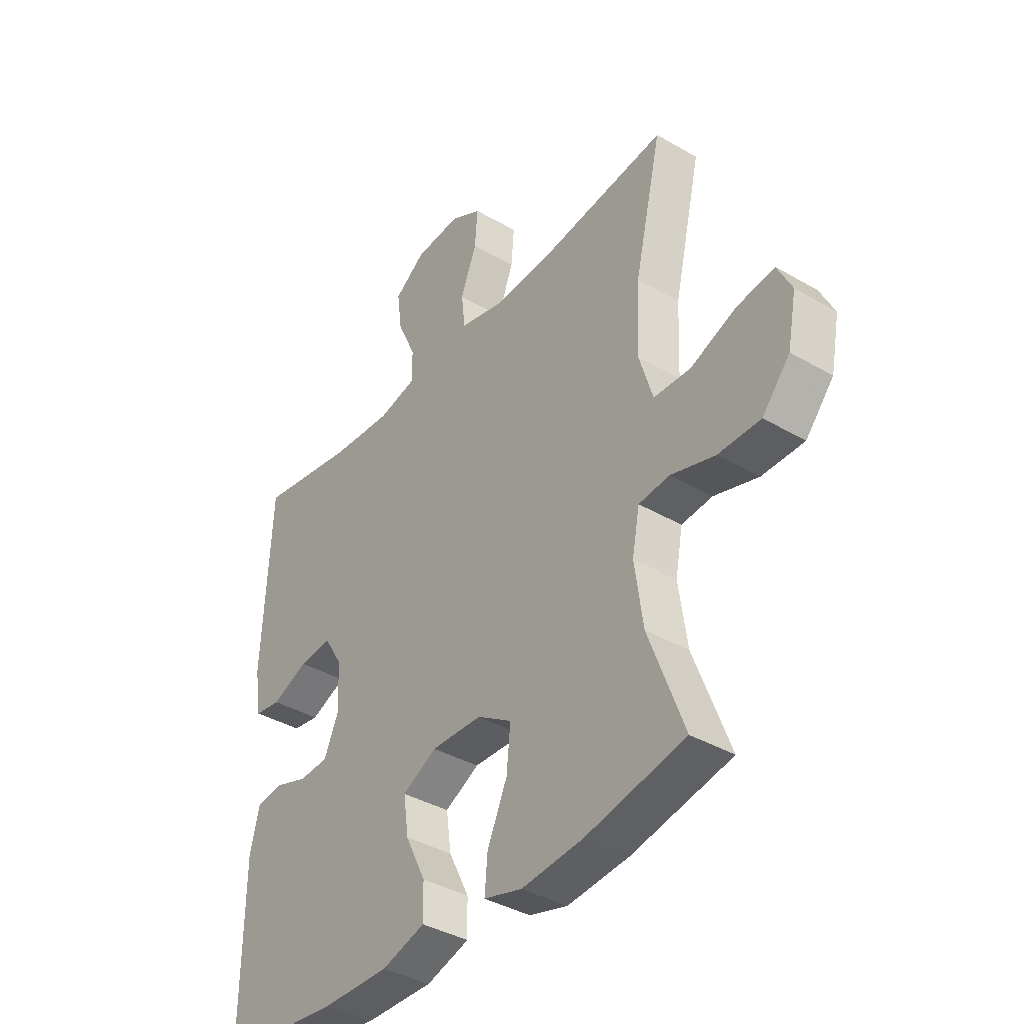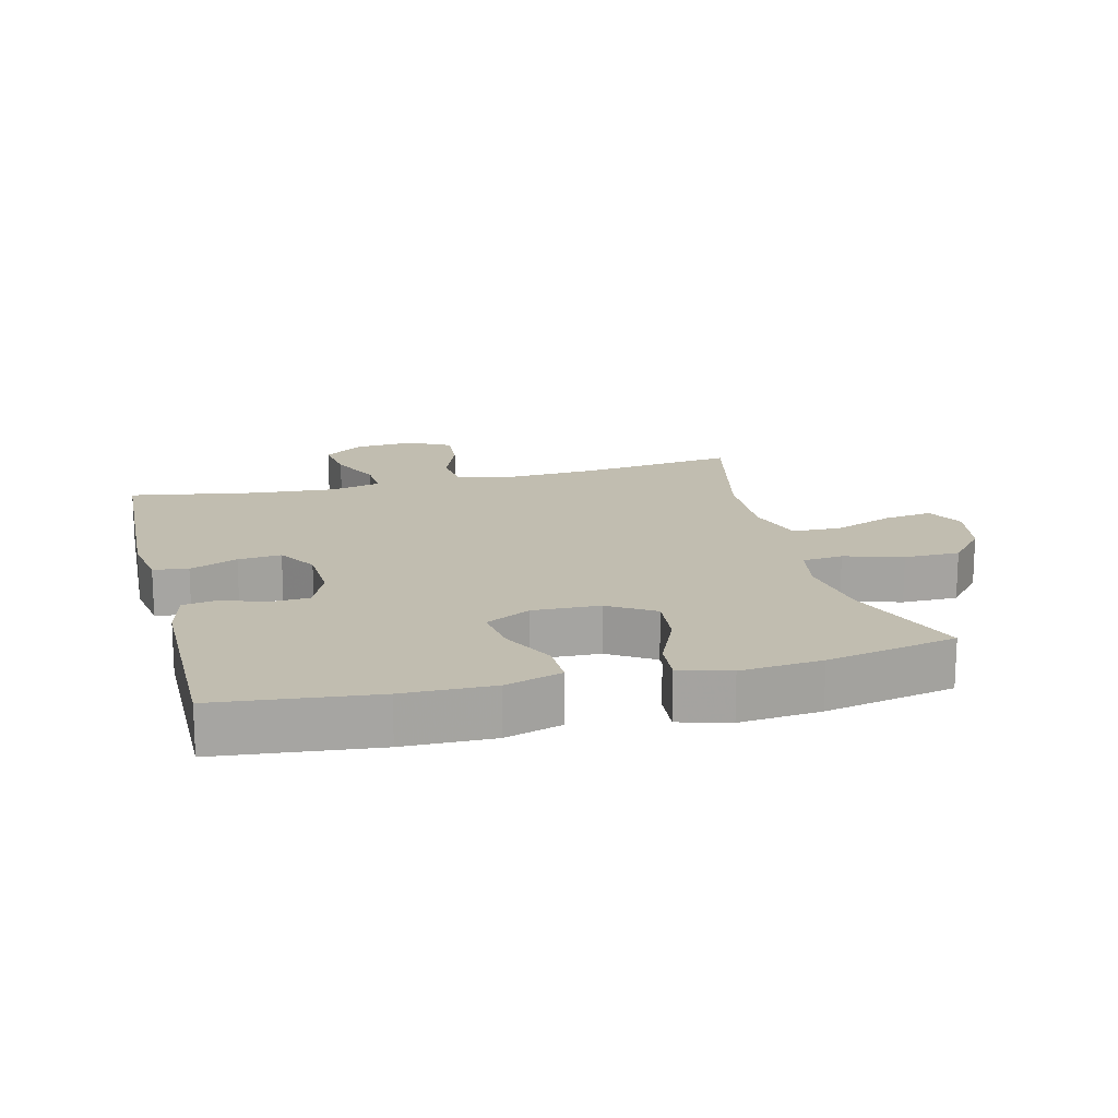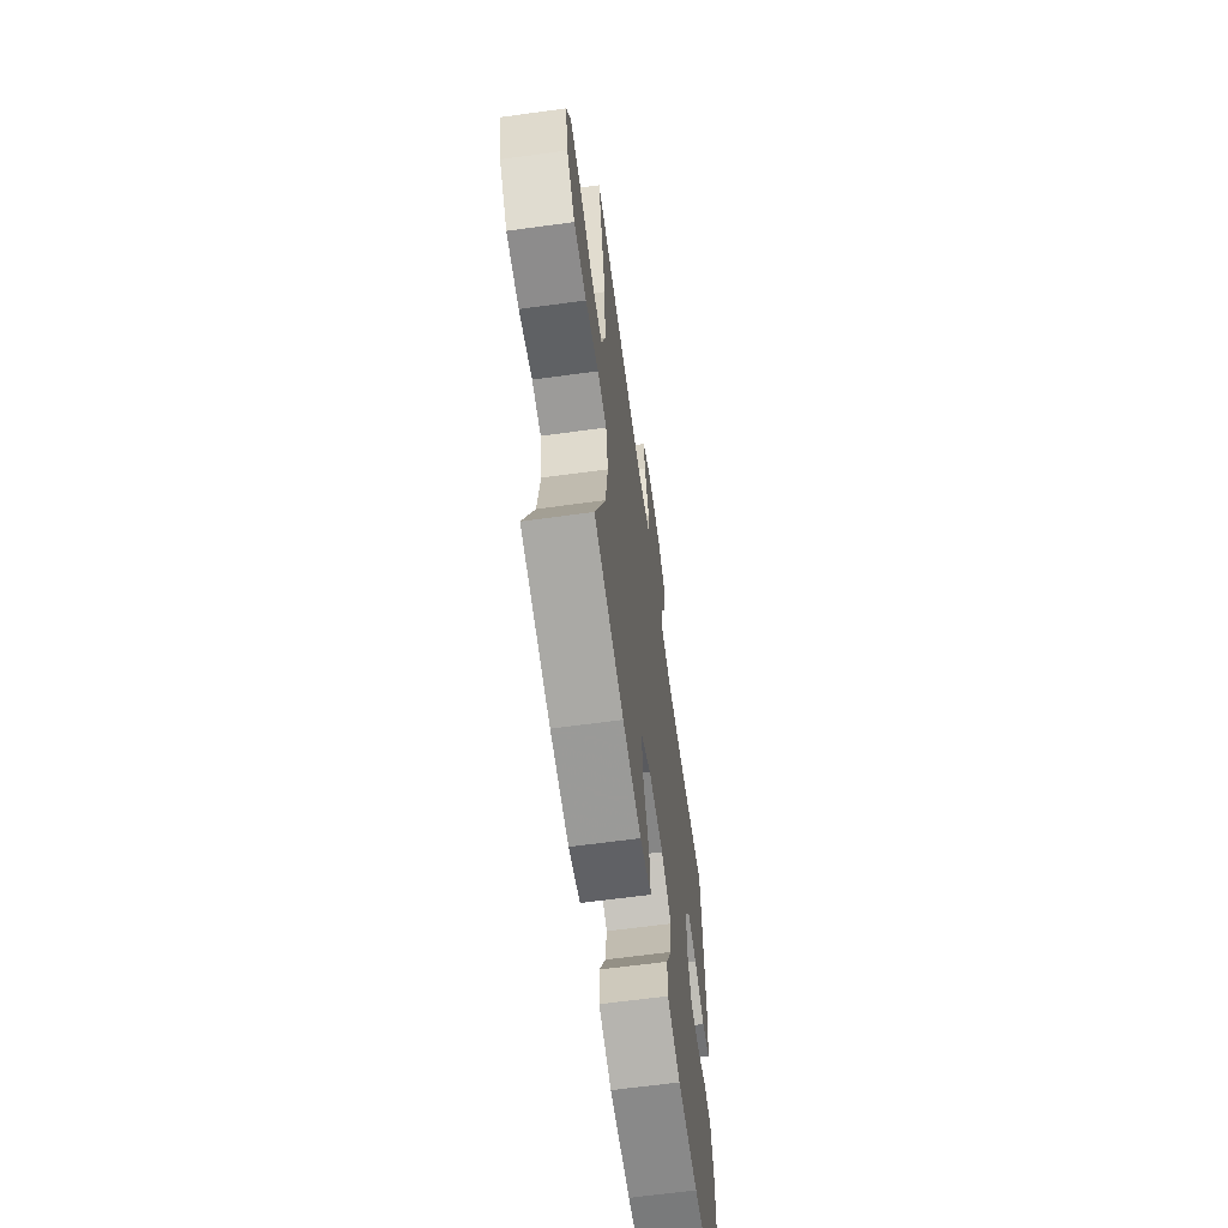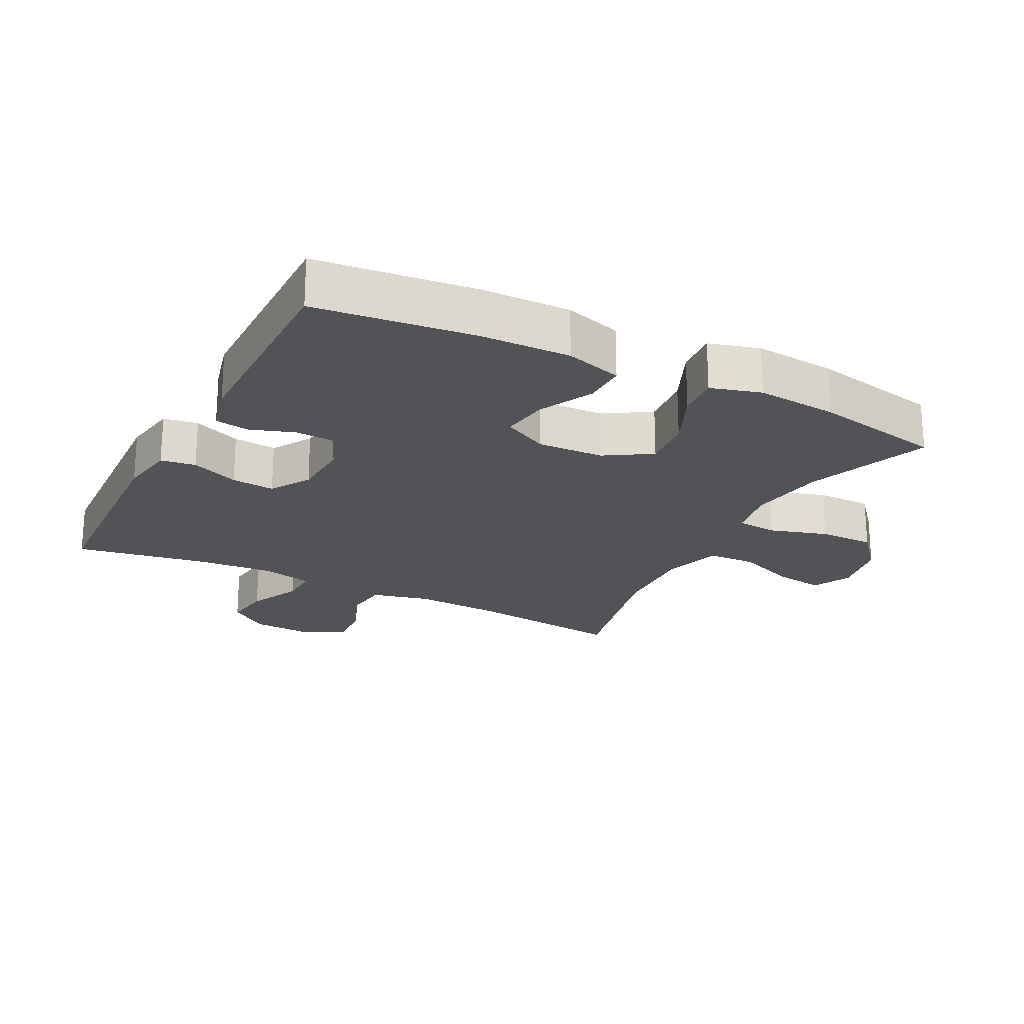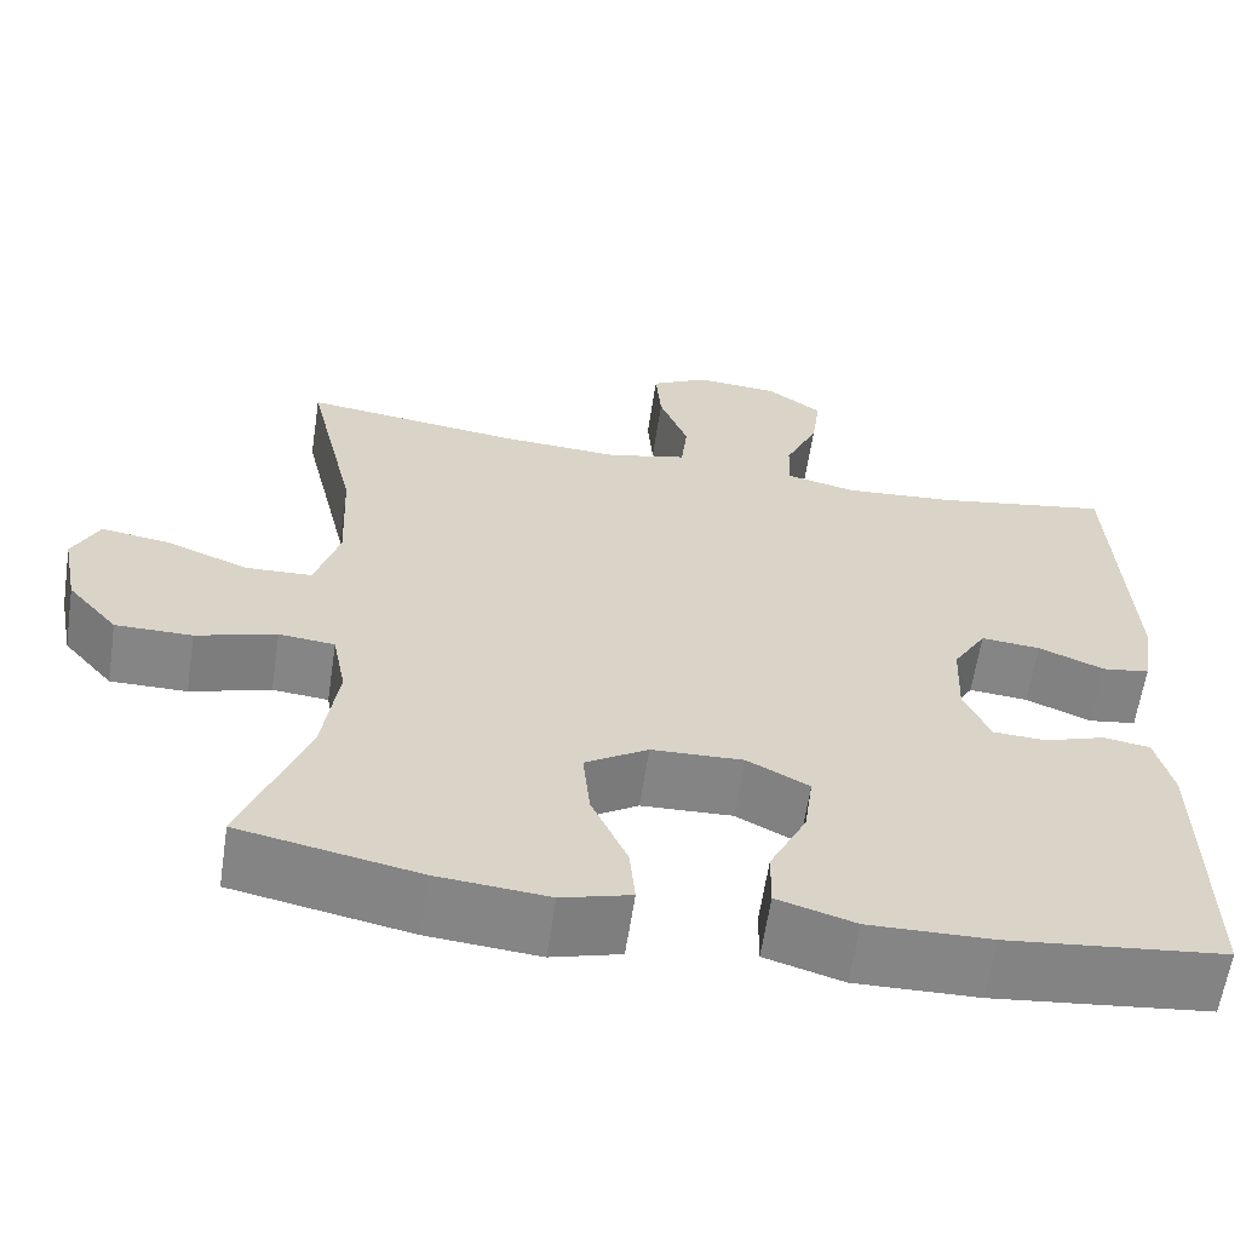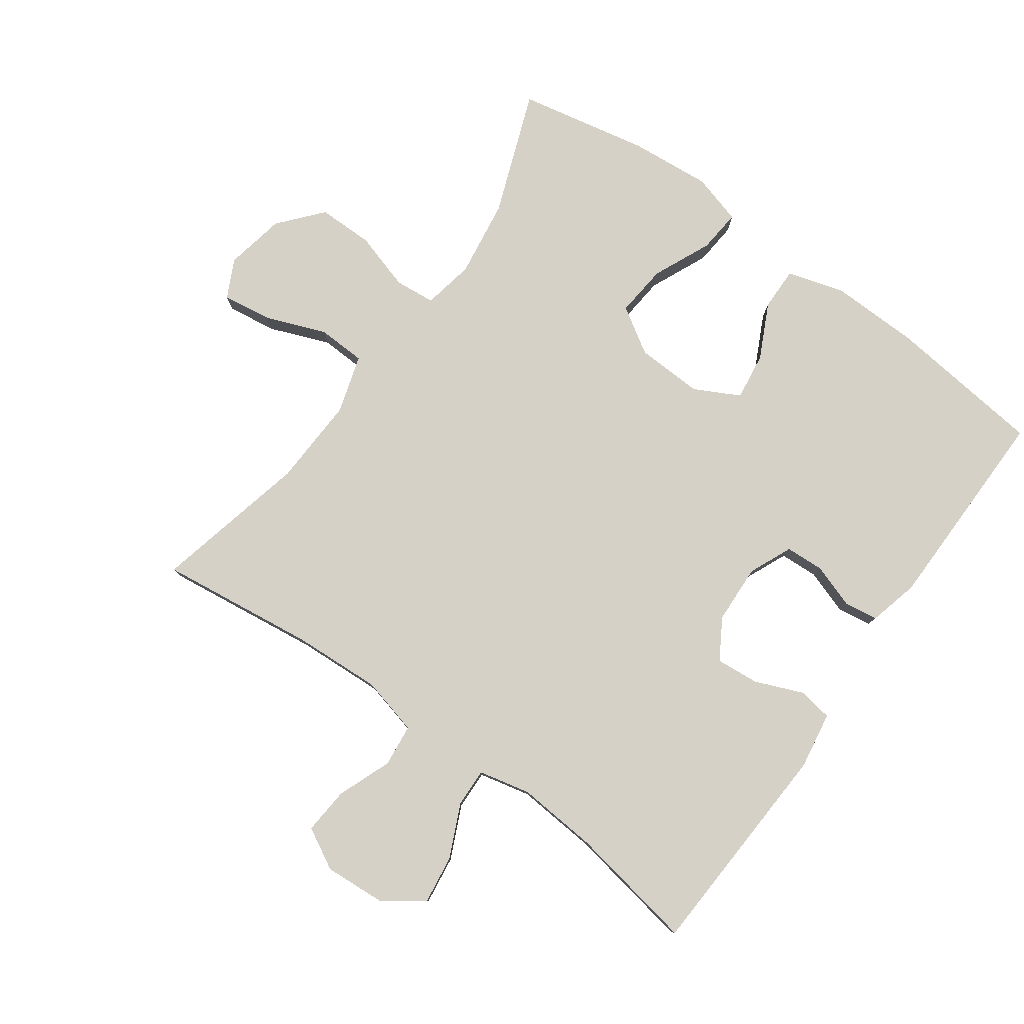
<metadata>
{"format":"obj","ext":"obj","renderer":"f3d","projection":"perspective","resolution":1024,"background":"white","views":[{"elev":-38.6,"azim":-126.3,"up":"+Z"},{"elev":16.7,"azim":165.7,"up":"+Y"},{"elev":-64.3,"azim":-82.2,"up":"+Z"},{"elev":-21.8,"azim":152.7,"up":"+Y"},{"elev":-61.7,"azim":-8.6,"up":"+Z"},{"elev":79.7,"azim":35.7,"up":"+Y"}]}
</metadata>
<code>
v -0.5 0.07 0.5
v -0.26 0.07 0.47
v -0.125 0.07 0.463
v -0.036 0.07 0.485
v -0.029 0.07 0.55
v -0.061 0.07 0.633
v -0.067 0.07 0.705
v -0.004 0.07 0.739
v 0.089 0.07 0.733
v 0.151 0.07 0.689
v 0.141 0.07 0.615
v 0.104 0.07 0.534
v 0.102 0.07 0.474
v 0.181 0.07 0.456
v 0.305 0.07 0.466
v 0.5 0.07 0.5
v 0.517 0.07 0.161
v 0.503 0.07 0.074
v 0.45 0.07 0.066
v 0.377 0.07 0.096
v 0.311 0.07 0.102
v 0.274 0.07 0.041
v 0.27 0.07 -0.05
v 0.299 0.07 -0.116
v 0.358 0.07 -0.119
v 0.426 0.07 -0.096
v 0.478 0.07 -0.104
v 0.497 0.07 -0.18
v 0.5 0.07 -0.5
v 0.259 0.07 -0.527
v 0.122 0.07 -0.53
v 0.035 0.07 -0.504
v 0.036 0.07 -0.438
v 0.077 0.07 -0.355
v 0.087 0.07 -0.282
v 0.018 0.07 -0.246
v -0.084 0.07 -0.25
v -0.154 0.07 -0.294
v -0.146 0.07 -0.374
v -0.106 0.07 -0.463
v -0.1 0.07 -0.529
v -0.177 0.07 -0.551
v -0.301 0.07 -0.54
v -0.5 0.07 -0.5
v -0.429 0.07 -0.311
v -0.412 0.07 -0.192
v -0.427 0.07 -0.114
v -0.489 0.07 -0.108
v -0.578 0.07 -0.135
v -0.663 0.07 -0.135
v -0.719 0.07 -0.07
v -0.737 0.07 0.022
v -0.708 0.07 0.081
v -0.632 0.07 0.07
v -0.54 0.07 0.034
v -0.466 0.07 0.037
v -0.439 0.07 0.126
v -0.445 0.07 0.263
v -0.5 0 0.5
v -0.26 0 0.47
v -0.125 0 0.463
v -0.036 0 0.485
v -0.029 0 0.55
v -0.061 0 0.633
v -0.067 0 0.705
v -0.004 0 0.739
v 0.089 0 0.733
v 0.151 0 0.689
v 0.141 0 0.615
v 0.104 0 0.534
v 0.102 0 0.474
v 0.181 0 0.456
v 0.305 0 0.466
v 0.5 0 0.5
v 0.517 0 0.161
v 0.503 0 0.074
v 0.45 0 0.066
v 0.377 0 0.096
v 0.311 0 0.102
v 0.274 0 0.041
v 0.27 0 -0.05
v 0.299 0 -0.116
v 0.358 0 -0.119
v 0.426 0 -0.096
v 0.478 0 -0.104
v 0.497 0 -0.18
v 0.5 0 -0.5
v 0.259 0 -0.527
v 0.122 0 -0.53
v 0.035 0 -0.504
v 0.036 0 -0.438
v 0.077 0 -0.355
v 0.087 0 -0.282
v 0.018 0 -0.246
v -0.084 0 -0.25
v -0.154 0 -0.294
v -0.146 0 -0.374
v -0.106 0 -0.463
v -0.1 0 -0.529
v -0.177 0 -0.551
v -0.301 0 -0.54
v -0.5 0 -0.5
v -0.429 0 -0.311
v -0.412 0 -0.192
v -0.427 0 -0.114
v -0.489 0 -0.108
v -0.578 0 -0.135
v -0.663 0 -0.135
v -0.719 0 -0.07
v -0.737 0 0.022
v -0.708 0 0.081
v -0.632 0 0.07
v -0.54 0 0.034
v -0.466 0 0.037
v -0.439 0 0.126
v -0.445 0 0.263
f 53 54 55
f 52 53 55
f 51 52 55
f 50 51 55
f 49 50 55
f 48 49 55
f 47 48 55 56
f 43 44 45
f 42 43 45
f 41 42 45
f 40 41 45
f 39 40 45
f 38 39 45 46
f 37 38 46 47
f 32 33 34
f 31 32 34
f 30 31 34
f 29 30 34
f 28 29 34
f 27 28 34
f 26 27 34
f 25 26 34
f 24 25 34 35
f 23 24 35 36
f 18 19 20
f 17 18 20
f 16 17 20
f 15 16 20
f 14 15 20 21
f 13 14 21 22
f 10 11 12
f 9 10 12
f 8 9 12
f 7 8 12
f 6 7 12
f 5 6 12
f 4 5 12 13
f 47 56 57
f 37 47 57
f 36 37 57
f 23 36 57
f 22 23 57
f 13 22 57
f 4 13 57
f 3 4 57
f 58 1 2
f 2 3 57 58
f 113 112 111
f 113 111 110
f 113 110 109
f 113 109 108
f 113 108 107
f 113 107 106
f 114 113 106 105
f 103 102 101
f 103 101 100
f 103 100 99
f 103 99 98
f 103 98 97
f 104 103 97 96
f 105 104 96 95
f 92 91 90
f 92 90 89
f 92 89 88
f 92 88 87
f 92 87 86
f 92 86 85
f 92 85 84
f 92 84 83
f 93 92 83 82
f 94 93 82 81
f 78 77 76
f 78 76 75
f 78 75 74
f 78 74 73
f 79 78 73 72
f 80 79 72 71
f 70 69 68
f 70 68 67
f 70 67 66
f 70 66 65
f 70 65 64
f 70 64 63
f 71 70 63 62
f 115 114 105
f 115 105 95
f 115 95 94
f 115 94 81
f 115 81 80
f 115 80 71
f 115 71 62
f 115 62 61
f 60 59 116
f 116 115 61 60
f 1 59 60 2
f 2 60 61 3
f 3 61 62 4
f 4 62 63 5
f 5 63 64 6
f 6 64 65 7
f 7 65 66 8
f 8 66 67 9
f 9 67 68 10
f 10 68 69 11
f 11 69 70 12
f 12 70 71 13
f 13 71 72 14
f 14 72 73 15
f 15 73 74 16
f 16 74 75 17
f 17 75 76 18
f 18 76 77 19
f 19 77 78 20
f 20 78 79 21
f 21 79 80 22
f 22 80 81 23
f 23 81 82 24
f 24 82 83 25
f 25 83 84 26
f 26 84 85 27
f 27 85 86 28
f 28 86 87 29
f 29 87 88 30
f 30 88 89 31
f 31 89 90 32
f 32 90 91 33
f 33 91 92 34
f 34 92 93 35
f 35 93 94 36
f 36 94 95 37
f 37 95 96 38
f 38 96 97 39
f 39 97 98 40
f 40 98 99 41
f 41 99 100 42
f 42 100 101 43
f 43 101 102 44
f 44 102 103 45
f 45 103 104 46
f 46 104 105 47
f 47 105 106 48
f 48 106 107 49
f 49 107 108 50
f 50 108 109 51
f 51 109 110 52
f 52 110 111 53
f 53 111 112 54
f 54 112 113 55
f 55 113 114 56
f 56 114 115 57
f 57 115 116 58
f 58 116 59 1

</code>
